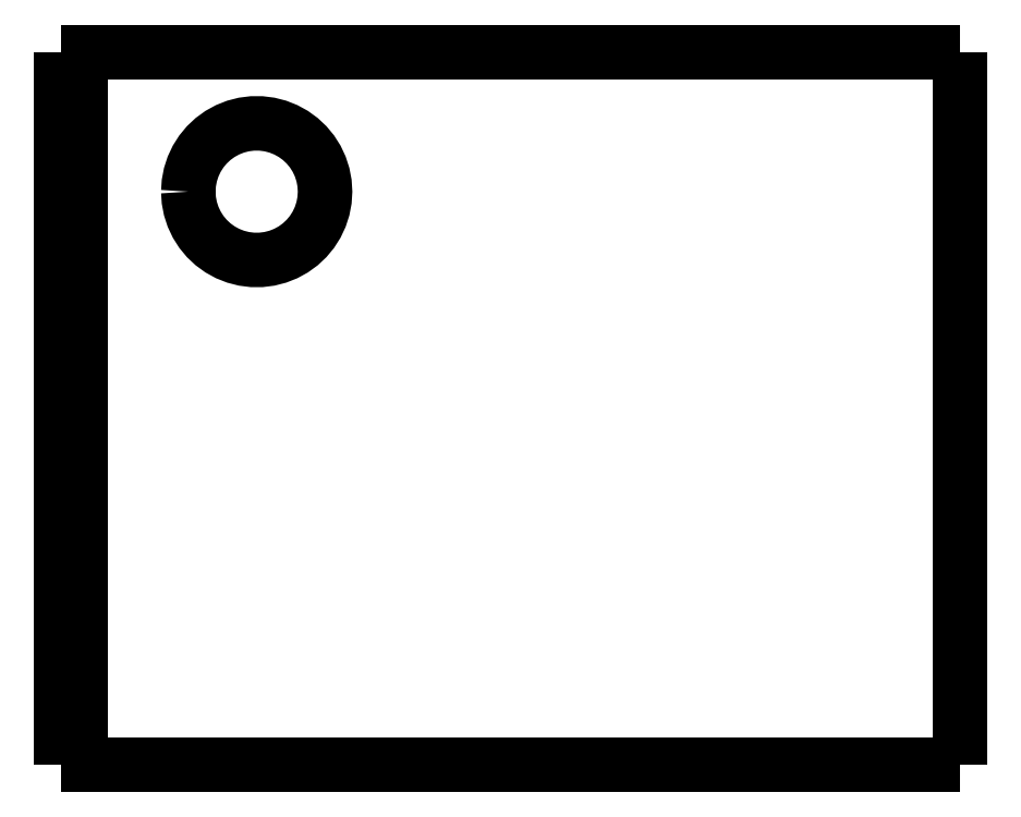
<metadata>
{"format":"dxf","ext":"dxf","renderer":"ezdxf+matplotlib","layout":"modelspace","background":"white","min_lineweight":24,"dpi":150}
</metadata>
<code>
0
SECTION
2
ENTITIES
0
LWPOLYLINE
8
0
90
51
70
0
10
46
20
36.5
10
46
20
35.77
10
46
20
35.04
10
46
20
34.31
10
46
20
33.58
10
46
20
32.85
10
46
20
32.12
10
46
20
31.39
10
46
20
30.66
10
46
20
29.93
10
46
20
29.2
10
46
20
28.47
10
46
20
27.74
10
46
20
27.01
10
46
20
26.28
10
46
20
25.55
10
46
20
24.82
10
46
20
24.09
10
46
20
23.36
10
46
20
22.63
10
46
20
21.9
10
46
20
21.17
10
46
20
20.44
10
46
20
19.71
10
46
20
18.98
10
46
20
18.25
10
46
20
17.52
10
46
20
16.79
10
46
20
16.06
10
46
20
15.33
10
46
20
14.6
10
46
20
13.87
10
46
20
13.14
10
46
20
12.41
10
46
20
11.68
10
46
20
10.95
10
46
20
10.22
10
46
20
9.49
10
46
20
8.76
10
46
20
8.03
10
46
20
7.3
10
46
20
6.57
10
46
20
5.84
10
46
20
5.11
10
46
20
4.38
10
46
20
3.65
10
46
20
2.92
10
46
20
2.19
10
46
20
1.46
10
46
20
0.73
10
46
20
0
0
LWPOLYLINE
8
0
90
51
70
0
10
36.29
20
0
10
36.51
20
0
10
36.74
20
0
10
36.96
20
0
10
37.19
20
0
10
37.43
20
0
10
37.68
20
0
10
37.92
20
0
10
38.18
20
0
10
38.44
20
0
10
38.7
20
0
10
38.96
20
0
10
39.22
20
0
10
39.49
20
0
10
39.76
20
0
10
40.03
20
0
10
40.29
20
0
10
40.56
20
0
10
40.83
20
0
10
41.09
20
0
10
41.35
20
0
10
41.62
20
0
10
41.87
20
0
10
42.12
20
0
10
42.37
20
0
10
42.62
20
0
10
42.85
20
0
10
43.08
20
0
10
43.31
20
0
10
43.53
20
0
10
43.74
20
0
10
43.95
20
0
10
44.15
20
0
10
44.34
20
0
10
44.51
20
0
10
44.69
20
0
10
44.86
20
0
10
45
20
0
10
45.14
20
0
10
45.28
20
0
10
45.4
20
0
10
45.5
20
0
10
45.61
20
0
10
45.71
20
0
10
45.77
20
0
10
45.83
20
0
10
45.9
20
0
10
45.94
20
0
10
45.96
20
0
10
45.98
20
0
10
46
20
0
0
LWPOLYLINE
8
0
90
51
70
0
10
36.29
20
36.5
10
36.51
20
36.5
10
36.74
20
36.5
10
36.96
20
36.5
10
37.19
20
36.5
10
37.43
20
36.5
10
37.68
20
36.5
10
37.92
20
36.5
10
38.18
20
36.5
10
38.44
20
36.5
10
38.7
20
36.5
10
38.96
20
36.5
10
39.22
20
36.5
10
39.49
20
36.5
10
39.76
20
36.5
10
40.03
20
36.5
10
40.29
20
36.5
10
40.56
20
36.5
10
40.83
20
36.5
10
41.09
20
36.5
10
41.35
20
36.5
10
41.62
20
36.5
10
41.87
20
36.5
10
42.12
20
36.5
10
42.37
20
36.5
10
42.62
20
36.5
10
42.85
20
36.5
10
43.08
20
36.5
10
43.31
20
36.5
10
43.53
20
36.5
10
43.74
20
36.5
10
43.95
20
36.5
10
44.15
20
36.5
10
44.34
20
36.5
10
44.51
20
36.5
10
44.69
20
36.5
10
44.86
20
36.5
10
45
20
36.5
10
45.14
20
36.5
10
45.28
20
36.5
10
45.4
20
36.5
10
45.5
20
36.5
10
45.61
20
36.5
10
45.71
20
36.5
10
45.77
20
36.5
10
45.83
20
36.5
10
45.9
20
36.5
10
45.94
20
36.5
10
45.96
20
36.5
10
45.98
20
36.5
10
46
20
36.5
0
LWPOLYLINE
8
0
90
51
70
0
10
0
20
0
10
0
20
0.73
10
0
20
1.46
10
0
20
2.19
10
0
20
2.92
10
0
20
3.65
10
0
20
4.38
10
0
20
5.11
10
0
20
5.84
10
0
20
6.57
10
0
20
7.3
10
0
20
8.03
10
0
20
8.76
10
0
20
9.49
10
0
20
10.22
10
0
20
10.95
10
0
20
11.68
10
0
20
12.41
10
0
20
13.14
10
0
20
13.87
10
0
20
14.6
10
0
20
15.33
10
0
20
16.06
10
0
20
16.79
10
0
20
17.52
10
0
20
18.25
10
0
20
18.98
10
0
20
19.71
10
0
20
20.44
10
0
20
21.17
10
0
20
21.9
10
0
20
22.63
10
0
20
23.36
10
0
20
24.09
10
0
20
24.82
10
0
20
25.55
10
0
20
26.28
10
0
20
27.01
10
0
20
27.74
10
0
20
28.47
10
0
20
29.2
10
0
20
29.93
10
0
20
30.66
10
0
20
31.39
10
0
20
32.12
10
0
20
32.85
10
0
20
33.58
10
0
20
34.31
10
0
20
35.04
10
0
20
35.77
10
0
20
36.5
0
LWPOLYLINE
8
0
90
51
70
0
10
6.5
20
29.35
10
6.528
20
29.79
10
6.61
20
30.22
10
6.746
20
30.64
10
6.933
20
31.04
10
7.168
20
31.41
10
7.449
20
31.75
10
7.769
20
32.05
10
8.125
20
32.31
10
8.51
20
32.52
10
8.918
20
32.68
10
9.344
20
32.79
10
9.78
20
32.84
10
10.22
20
32.84
10
10.66
20
32.79
10
11.08
20
32.68
10
11.49
20
32.52
10
11.88
20
32.31
10
12.23
20
32.05
10
12.55
20
31.75
10
12.83
20
31.41
10
13.07
20
31.04
10
13.25
20
30.64
10
13.39
20
30.22
10
13.47
20
29.79
10
13.5
20
29.35
10
13.47
20
28.91
10
13.39
20
28.48
10
13.25
20
28.06
10
13.07
20
27.66
10
12.83
20
27.29
10
12.55
20
26.95
10
12.23
20
26.65
10
11.88
20
26.39
10
11.49
20
26.18
10
11.08
20
26.02
10
10.66
20
25.91
10
10.22
20
25.86
10
9.78
20
25.86
10
9.344
20
25.91
10
8.918
20
26.02
10
8.51
20
26.18
10
8.125
20
26.39
10
7.769
20
26.65
10
7.449
20
26.95
10
7.168
20
27.29
10
6.933
20
27.66
10
6.746
20
28.06
10
6.61
20
28.48
10
6.528
20
28.91
10
6.5
20
29.35
0
LWPOLYLINE
8
0
90
51
70
0
10
1
20
36.5
10
1.607
20
36.5
10
2.214
20
36.5
10
2.82
20
36.5
10
3.427
20
36.5
10
4.034
20
36.5
10
4.641
20
36.5
10
5.248
20
36.5
10
5.854
20
36.5
10
6.461
20
36.5
10
7.068
20
36.5
10
7.675
20
36.5
10
8.282
20
36.5
10
8.888
20
36.5
10
9.495
20
36.5
10
10.1
20
36.5
10
10.71
20
36.5
10
11.32
20
36.5
10
11.92
20
36.5
10
12.53
20
36.5
10
13.14
20
36.5
10
13.74
20
36.5
10
14.35
20
36.5
10
14.96
20
36.5
10
15.56
20
36.5
10
16.17
20
36.5
10
16.78
20
36.5
10
17.38
20
36.5
10
17.99
20
36.5
10
18.6
20
36.5
10
19.2
20
36.5
10
19.81
20
36.5
10
20.42
20
36.5
10
21.02
20
36.5
10
21.63
20
36.5
10
22.24
20
36.5
10
22.84
20
36.5
10
23.45
20
36.5
10
24.06
20
36.5
10
24.67
20
36.5
10
25.27
20
36.5
10
25.88
20
36.5
10
26.49
20
36.5
10
27.09
20
36.5
10
27.7
20
36.5
10
28.31
20
36.5
10
28.91
20
36.5
10
29.52
20
36.5
10
30.13
20
36.5
10
30.73
20
36.5
10
31.34
20
36.5
0
LWPOLYLINE
8
0
90
51
70
0
10
1
20
36.5
10
1
20
35.77
10
1
20
35.04
10
1
20
34.31
10
1
20
33.58
10
1
20
32.85
10
1
20
32.12
10
1
20
31.39
10
1
20
30.66
10
1
20
29.93
10
1
20
29.2
10
1
20
28.47
10
1
20
27.74
10
1
20
27.01
10
1
20
26.28
10
1
20
25.55
10
1
20
24.82
10
1
20
24.09
10
1
20
23.36
10
1
20
22.63
10
1
20
21.9
10
1
20
21.17
10
1
20
20.44
10
1
20
19.71
10
1
20
18.98
10
1
20
18.25
10
1
20
17.52
10
1
20
16.79
10
1
20
16.06
10
1
20
15.33
10
1
20
14.6
10
1
20
13.87
10
1
20
13.14
10
1
20
12.41
10
1
20
11.68
10
1
20
10.95
10
1
20
10.22
10
1
20
9.49
10
1
20
8.76
10
1
20
8.03
10
1
20
7.3
10
1
20
6.57
10
1
20
5.84
10
1
20
5.11
10
1
20
4.38
10
1
20
3.65
10
1
20
2.92
10
1
20
2.19
10
1
20
1.46
10
1
20
0.73
10
1
20
0
0
LWPOLYLINE
8
0
90
51
70
0
10
1
20
0
10
1.607
20
0
10
2.214
20
0
10
2.82
20
0
10
3.427
20
0
10
4.034
20
0
10
4.641
20
0
10
5.248
20
0
10
5.854
20
0
10
6.461
20
0
10
7.068
20
0
10
7.675
20
0
10
8.282
20
0
10
8.888
20
0
10
9.495
20
0
10
10.1
20
0
10
10.71
20
0
10
11.32
20
0
10
11.92
20
0
10
12.53
20
0
10
13.14
20
0
10
13.74
20
0
10
14.35
20
0
10
14.96
20
0
10
15.56
20
0
10
16.17
20
0
10
16.78
20
0
10
17.38
20
0
10
17.99
20
0
10
18.6
20
0
10
19.2
20
0
10
19.81
20
0
10
20.42
20
0
10
21.02
20
0
10
21.63
20
0
10
22.24
20
0
10
22.84
20
0
10
23.45
20
0
10
24.06
20
0
10
24.67
20
0
10
25.27
20
0
10
25.88
20
0
10
26.49
20
0
10
27.09
20
0
10
27.7
20
0
10
28.31
20
0
10
28.91
20
0
10
29.52
20
0
10
30.13
20
0
10
30.73
20
0
10
31.34
20
0
0
LWPOLYLINE
8
0
90
51
70
0
10
1.421e-14
20
36.5
10
0.02
20
36.5
10
0.04
20
36.5
10
0.06
20
36.5
10
0.08
20
36.5
10
0.1
20
36.5
10
0.12
20
36.5
10
0.14
20
36.5
10
0.16
20
36.5
10
0.18
20
36.5
10
0.2
20
36.5
10
0.22
20
36.5
10
0.24
20
36.5
10
0.26
20
36.5
10
0.28
20
36.5
10
0.3
20
36.5
10
0.32
20
36.5
10
0.34
20
36.5
10
0.36
20
36.5
10
0.38
20
36.5
10
0.4
20
36.5
10
0.42
20
36.5
10
0.44
20
36.5
10
0.46
20
36.5
10
0.48
20
36.5
10
0.5
20
36.5
10
0.52
20
36.5
10
0.54
20
36.5
10
0.56
20
36.5
10
0.58
20
36.5
10
0.6
20
36.5
10
0.62
20
36.5
10
0.64
20
36.5
10
0.66
20
36.5
10
0.68
20
36.5
10
0.7
20
36.5
10
0.72
20
36.5
10
0.74
20
36.5
10
0.76
20
36.5
10
0.78
20
36.5
10
0.8
20
36.5
10
0.82
20
36.5
10
0.84
20
36.5
10
0.86
20
36.5
10
0.88
20
36.5
10
0.9
20
36.5
10
0.92
20
36.5
10
0.94
20
36.5
10
0.96
20
36.5
10
0.98
20
36.5
10
1
20
36.5
0
LWPOLYLINE
8
0
90
51
70
0
10
31.34
20
36.5
10
31.45
20
36.5
10
31.55
20
36.5
10
31.66
20
36.5
10
31.77
20
36.5
10
31.87
20
36.5
10
31.98
20
36.5
10
32.09
20
36.5
10
32.19
20
36.5
10
32.3
20
36.5
10
32.4
20
36.5
10
32.51
20
36.5
10
32.61
20
36.5
10
32.72
20
36.5
10
32.82
20
36.5
10
32.93
20
36.5
10
33.03
20
36.5
10
33.14
20
36.5
10
33.24
20
36.5
10
33.35
20
36.5
10
33.45
20
36.5
10
33.55
20
36.5
10
33.65
20
36.5
10
33.76
20
36.5
10
33.86
20
36.5
10
33.96
20
36.5
10
34.06
20
36.5
10
34.16
20
36.5
10
34.26
20
36.5
10
34.36
20
36.5
10
34.46
20
36.5
10
34.55
20
36.5
10
34.65
20
36.5
10
34.75
20
36.5
10
34.84
20
36.5
10
34.94
20
36.5
10
35.04
20
36.5
10
35.13
20
36.5
10
35.22
20
36.5
10
35.32
20
36.5
10
35.41
20
36.5
10
35.5
20
36.5
10
35.59
20
36.5
10
35.68
20
36.5
10
35.77
20
36.5
10
35.86
20
36.5
10
35.95
20
36.5
10
36.03
20
36.5
10
36.12
20
36.5
10
36.2
20
36.5
10
36.29
20
36.5
0
LWPOLYLINE
8
0
90
51
70
0
10
1
20
0
10
0.98
20
0
10
0.96
20
0
10
0.94
20
0
10
0.92
20
0
10
0.9
20
0
10
0.88
20
0
10
0.86
20
0
10
0.84
20
0
10
0.82
20
0
10
0.8
20
0
10
0.78
20
0
10
0.76
20
0
10
0.74
20
0
10
0.72
20
0
10
0.7
20
0
10
0.68
20
0
10
0.66
20
0
10
0.64
20
0
10
0.62
20
0
10
0.6
20
0
10
0.58
20
0
10
0.56
20
0
10
0.54
20
0
10
0.52
20
0
10
0.5
20
0
10
0.48
20
0
10
0.46
20
0
10
0.44
20
0
10
0.42
20
0
10
0.4
20
0
10
0.38
20
0
10
0.36
20
0
10
0.34
20
0
10
0.32
20
0
10
0.3
20
0
10
0.28
20
0
10
0.26
20
0
10
0.24
20
0
10
0.22
20
0
10
0.2
20
0
10
0.18
20
0
10
0.16
20
0
10
0.14
20
0
10
0.12
20
0
10
0.1
20
0
10
0.08
20
0
10
0.06
20
0
10
0.04
20
0
10
0.02
20
0
10
6.661e-16
20
0
0
LWPOLYLINE
8
0
90
51
70
0
10
36.29
20
0
10
36.2
20
0
10
36.12
20
0
10
36.03
20
0
10
35.95
20
0
10
35.86
20
0
10
35.77
20
0
10
35.68
20
0
10
35.59
20
0
10
35.5
20
0
10
35.41
20
0
10
35.32
20
0
10
35.22
20
0
10
35.13
20
0
10
35.04
20
0
10
34.94
20
0
10
34.84
20
0
10
34.75
20
0
10
34.65
20
0
10
34.55
20
0
10
34.46
20
0
10
34.36
20
0
10
34.26
20
0
10
34.16
20
0
10
34.06
20
0
10
33.96
20
0
10
33.86
20
0
10
33.76
20
0
10
33.65
20
0
10
33.55
20
0
10
33.45
20
0
10
33.35
20
0
10
33.24
20
0
10
33.14
20
0
10
33.03
20
0
10
32.93
20
0
10
32.82
20
0
10
32.72
20
0
10
32.61
20
0
10
32.51
20
0
10
32.4
20
0
10
32.3
20
0
10
32.19
20
0
10
32.09
20
0
10
31.98
20
0
10
31.87
20
0
10
31.77
20
0
10
31.66
20
0
10
31.55
20
0
10
31.45
20
0
10
31.34
20
0
0
ENDSEC
0
EOF

</code>
